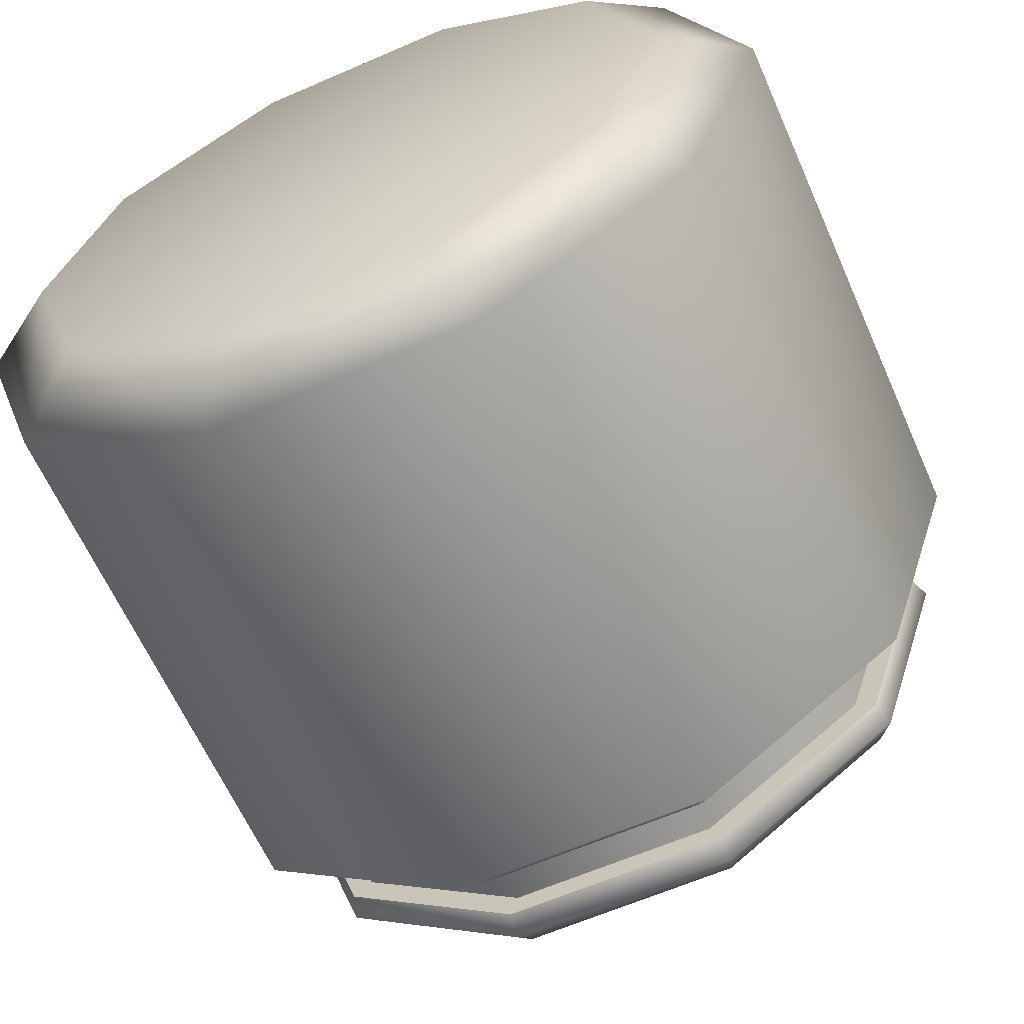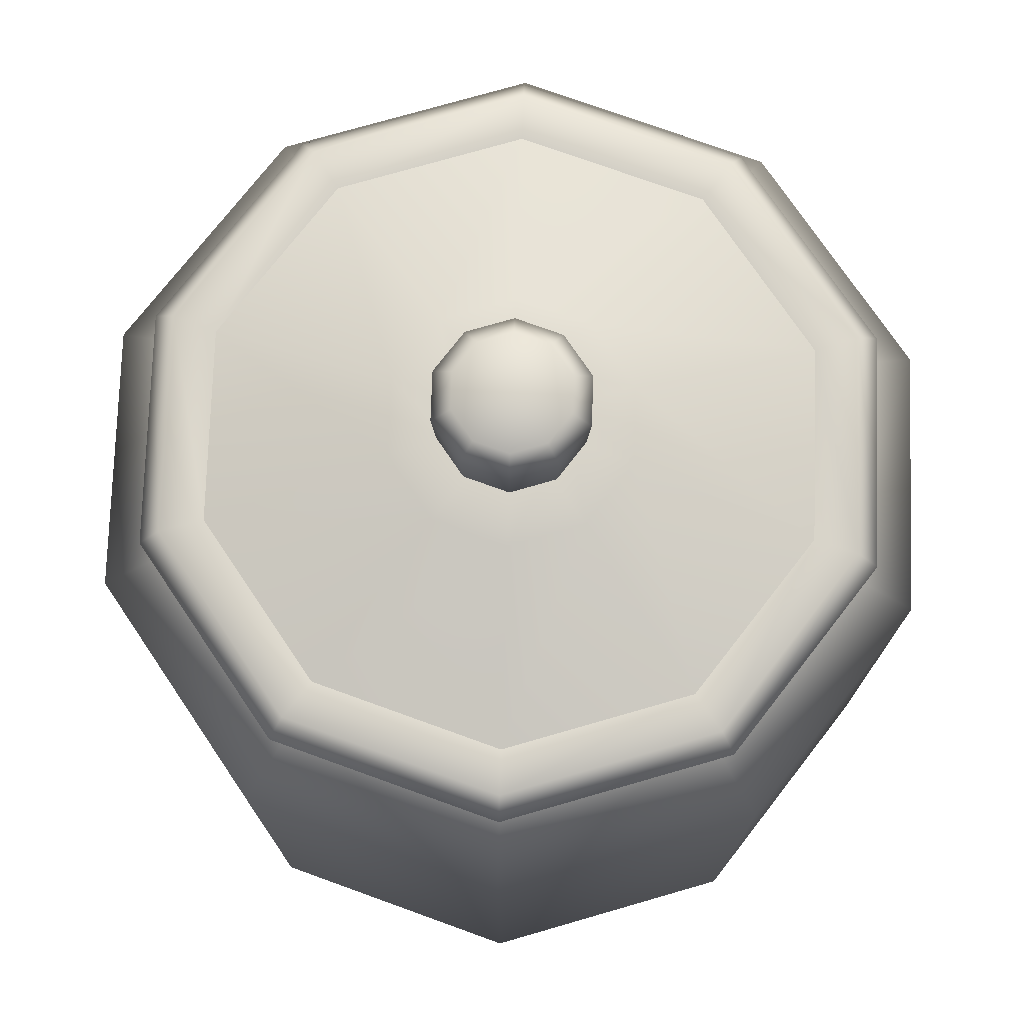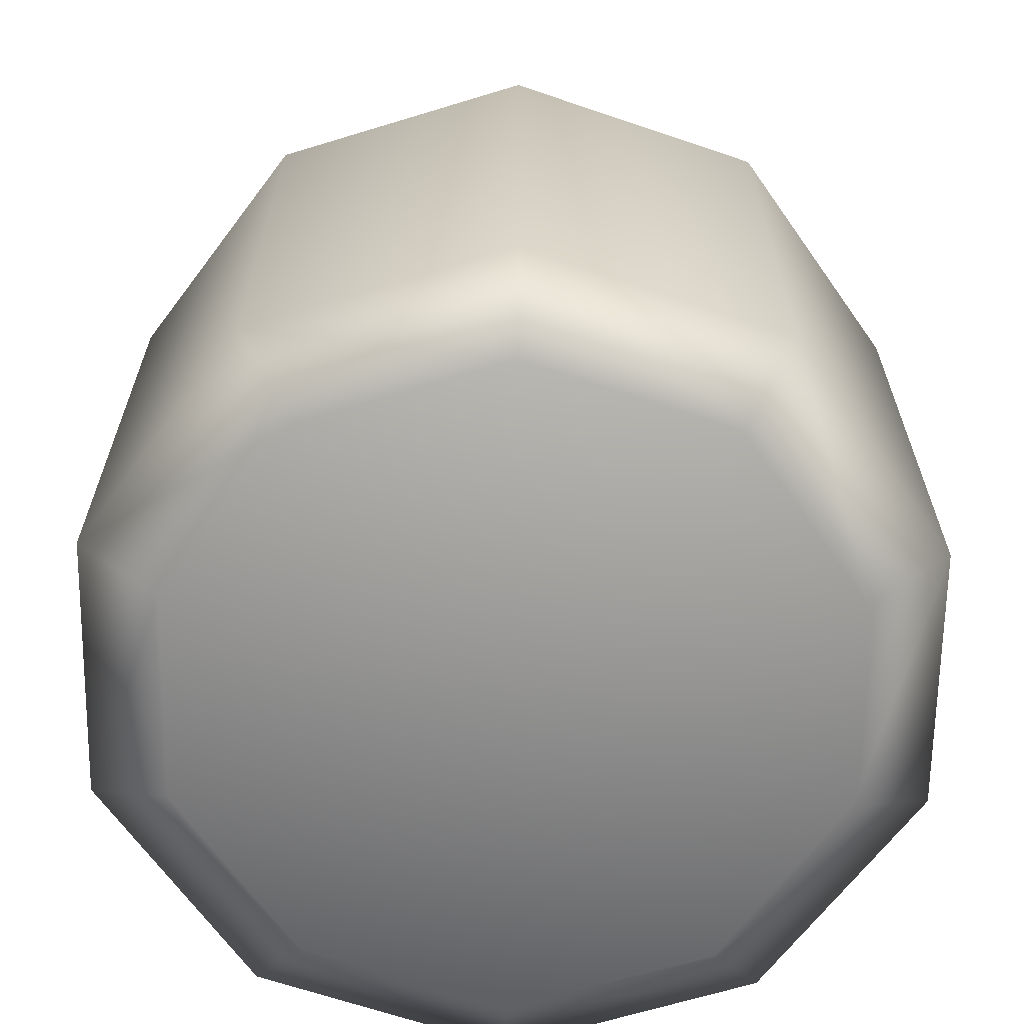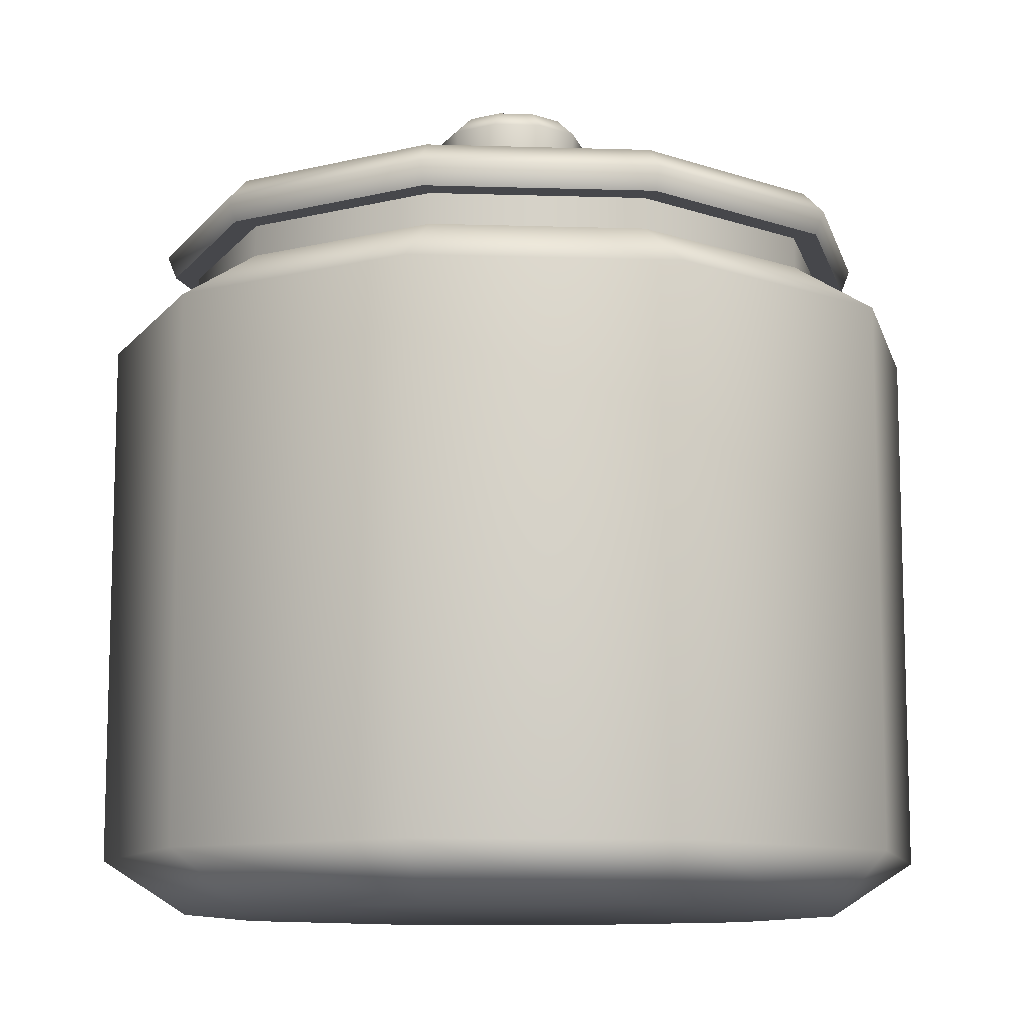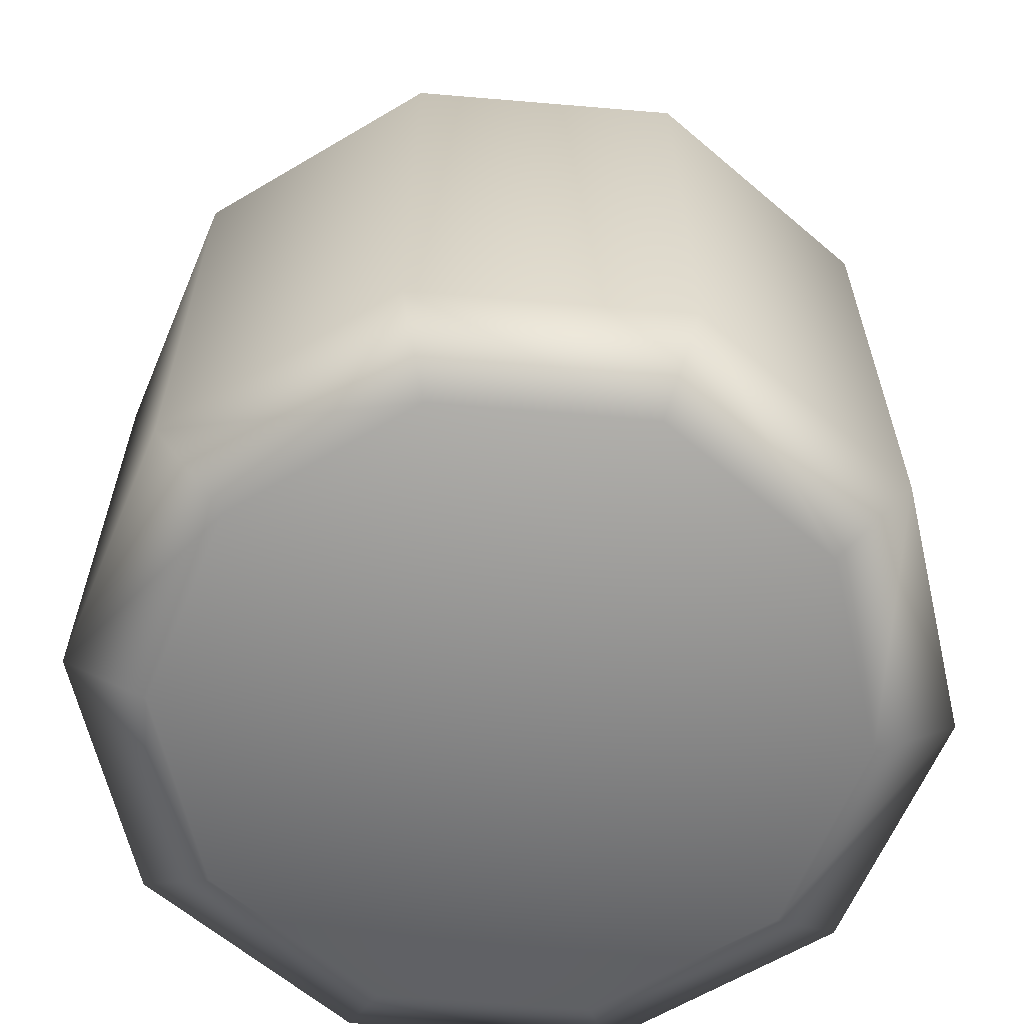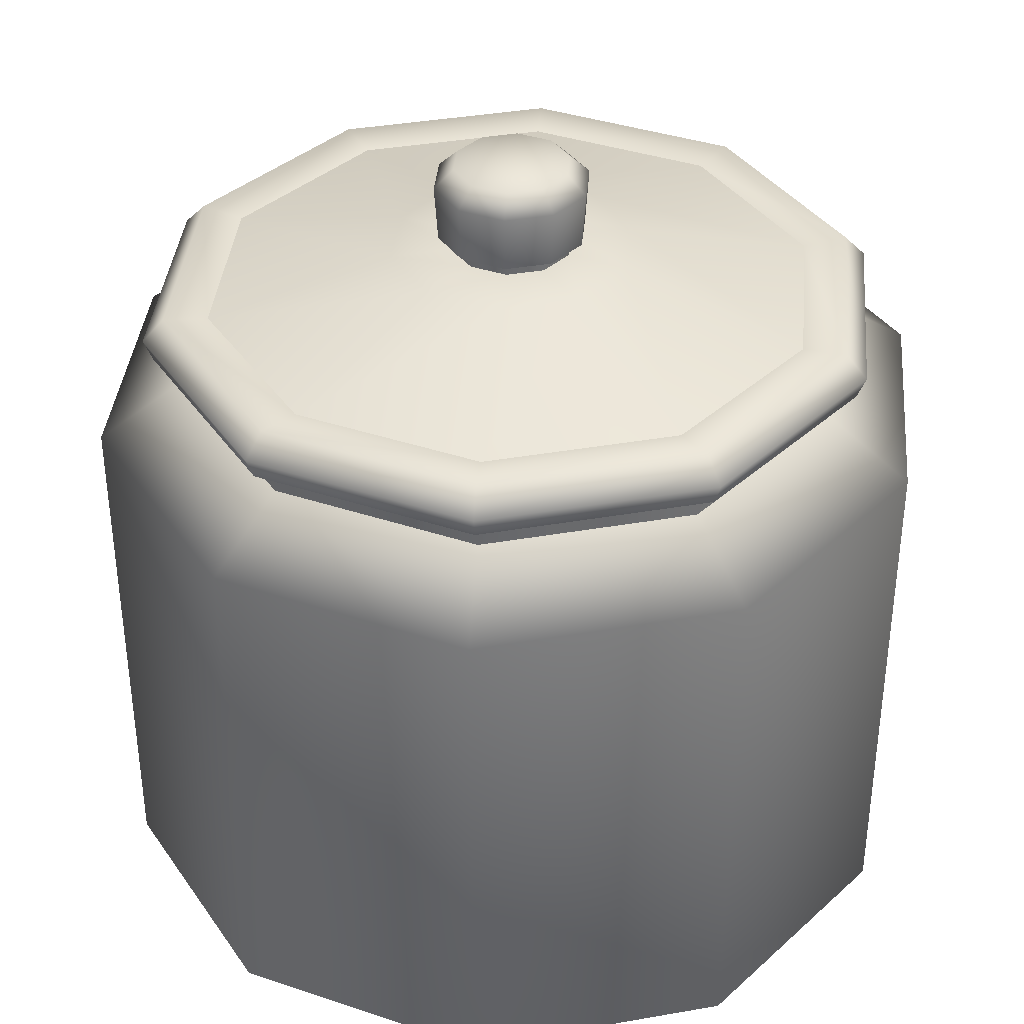
<metadata>
{"format":"obj","ext":"obj","renderer":"f3d","projection":"perspective","resolution":1024,"background":"white","views":[{"elev":-62.6,"azim":23.8,"up":"+Z"},{"elev":75.2,"azim":127.9,"up":"+Y"},{"elev":-65.7,"azim":89.1,"up":"+Y"},{"elev":-10.7,"azim":-76.4,"up":"+Y"},{"elev":-62.5,"azim":139.1,"up":"+Y"},{"elev":37.5,"azim":-120.7,"up":"+Y"}]}
</metadata>
<code>
g default
v 1.376 0.3339 -1
v 0.5258 0.3339 -1.618
v 0.4206 0.1141 -1.295
v 1.101 0.1141 -0.8001
v 1.361 0.1141 0
v 1.701 0.3339 0
v -0.5258 0.3339 -1.618
v -0.4206 0.1141 -1.295
v -1.376 0.3339 -1
v -1.101 0.1141 -0.8001
v -1.701 0.3339 0
v -1.361 0.1141 0
v -1.376 0.3339 1
v -1.101 0.1141 0.8001
v -0.5258 0.3339 1.618
v -0.4206 0.1141 1.295
v 0.5258 0.3339 1.618
v 0.4206 0.1141 1.295
v 1.376 0.3339 1
v 1.101 0.1141 0.8001
v 0 0.1141 0
v 1.376 2.493 -1
v 0.5258 2.493 -1.618
v -0.5258 2.493 -1.618
v -1.376 2.493 -1
v -1.701 2.493 0
v -1.376 2.493 1
v -0.5258 2.493 1.618
v 0.5258 2.493 1.618
v 1.376 2.493 1
v 1.701 2.493 0
v 0 2.493 0
v 1.376 2.493 -1
v 1.101 2.712 -0.8001
v 0.5258 2.493 -1.618
v 0.4206 2.712 -1.295
v -0.5258 2.493 -1.618
v -0.4206 2.712 -1.295
v -1.376 2.493 -1
v -1.101 2.712 -0.8001
v -1.701 2.493 0
v -1.361 2.712 0
v -1.376 2.493 1
v -1.101 2.712 0.8001
v -0.5258 2.493 1.618
v -0.4206 2.712 1.295
v 0.5258 2.493 1.618
v 0.4206 2.712 1.295
v 1.376 2.493 1
v 1.101 2.712 0.8001
v 1.701 2.493 0
v 1.361 2.712 0
v 1.101 2.921 -0.8001
v 1.361 2.921 0
v 0.4206 2.921 -1.295
v -0.4206 2.921 -1.295
v -1.101 2.921 -0.8001
v -1.361 2.921 0
v -1.101 2.921 0.8001
v -0.4206 2.921 1.295
v 0.4206 2.921 1.295
v 1.101 2.921 0.8001
v 0 0 0
v 1.472 0.2351 -1.07
v 1.178 0 -0.8558
v 0.5624 0.2351 -1.731
v 0.4499 0 -1.385
v -0.5624 0.2351 -1.731
v -0.4499 0 -1.385
v -1.472 0.2351 -1.07
v -1.178 0 -0.8558
v -1.82 0.2351 0
v -1.456 0 0
v -1.472 0.2351 1.07
v -1.178 0 0.8558
v -0.5624 0.2351 1.731
v -0.4499 0 1.385
v 0.5624 0.2351 1.731
v 0.4499 0 1.385
v 1.472 0.2351 1.07
v 1.178 0 0.8558
v 1.82 0.2351 0
v 1.456 0 0
v 1.472 2.553 -1.07
v 1.178 2.788 -0.8558
v 0.5624 2.553 -1.731
v 0.4499 2.788 -1.385
v -0.5624 2.553 -1.731
v -0.4499 2.788 -1.385
v -1.472 2.553 -1.07
v -1.178 2.788 -0.8558
v -1.82 2.553 0
v -1.456 2.788 0
v -1.472 2.553 1.07
v -1.178 2.788 0.8558
v -0.5624 2.553 1.731
v -0.4499 2.788 1.385
v 0.5624 2.553 1.731
v 0.4499 2.788 1.385
v 1.472 2.553 1.07
v 1.178 2.788 0.8558
v 1.82 2.553 0
v 1.456 2.788 0
v 1.178 2.921 -0.8558
v 1.456 2.921 0
v 0.4499 2.921 -1.385
v -0.4499 2.921 -1.385
v -1.178 2.921 -0.8558
v -1.456 2.921 0
v -1.178 2.921 0.8558
v -0.4499 2.921 1.385
v 0.4499 2.921 1.385
v 1.178 2.921 0.8558
v 1.264 2.921 -0.9187
v 0.483 2.921 -1.486
v -0.483 2.921 -1.486
v -1.264 2.921 -0.9187
v -1.563 2.921 0
v -1.264 2.921 0.9187
v -0.483 2.921 1.486
v 0.483 2.921 1.486
v 1.264 2.921 0.9187
v 1.563 2.921 0
v 1.219 3.115 -0.886
v 0.4658 3.115 -1.434
v -0.4658 3.115 -1.434
v -1.219 3.115 -0.886
v -1.507 3.115 0
v -1.219 3.115 0.886
v -0.4658 3.115 1.434
v 0.4658 3.115 1.434
v 1.219 3.115 0.886
v 1.507 3.115 0
v -1.319 3.095 0
v -1.067 3.095 0.7753
v -0.4076 3.095 1.254
v 0.4076 3.095 1.254
v 1.067 3.095 0.7753
v 1.319 3.095 0
v 1.067 3.095 -0.7753
v 0.4076 3.095 -1.254
v -0.4076 3.095 -1.254
v -1.067 3.095 -0.7753
v -0.4948 3.018 1.523
v -1.295 3.018 0.9412
v -1.601 3.018 0
v -1.295 3.018 -0.9412
v -0.4948 3.018 -1.523
v 0.4948 3.018 -1.523
v 1.295 3.018 -0.9412
v 1.601 3.018 0
v 1.295 3.018 0.9412
v 0.4948 3.018 1.523
v -0.4255 3.294 0.3091
v -0.1625 3.294 0.5002
v 0.1625 3.294 0.5002
v 0.4255 3.294 0.3091
v 0.5259 3.294 0
v 0.4255 3.294 -0.3091
v 0.1625 3.294 -0.5002
v -0.1625 3.294 -0.5002
v -0.4255 3.294 -0.3091
v -0.5259 3.294 0
v -0.2127 3.294 0.1546
v -0.08126 3.294 0.2501
v 0.08126 3.294 0.2501
v 0.2127 3.294 0.1546
v 0.263 3.294 0
v 0.2127 3.294 -0.1546
v 0.08126 3.294 -0.2501
v -0.08126 3.294 -0.2501
v -0.2127 3.294 -0.1546
v -0.263 3.294 0
v 0.2127 3.357 -0.1546
v 0.08126 3.357 -0.2501
v -0.08126 3.357 -0.2501
v -0.2127 3.357 -0.1546
v -0.263 3.357 0
v -0.2127 3.357 0.1546
v -0.08126 3.357 0.2501
v 0.08126 3.357 0.2501
v 0.2127 3.357 0.1546
v 0.263 3.357 0
v 0 3.679 0
v 0.259 3.357 -0.1882
v 0.09892 3.357 -0.3044
v -0.09892 3.357 -0.3044
v -0.259 3.357 -0.1882
v -0.3201 3.357 0
v -0.259 3.357 0.1882
v -0.09892 3.357 0.3044
v 0.09892 3.357 0.3044
v 0.259 3.357 0.1882
v 0.3201 3.357 0
v 0.07748 3.679 -0.2385
v 0.1037 3.599 -0.3191
v 0.2714 3.599 -0.1972
v 0.2028 3.679 -0.1474
v -0.07748 3.679 -0.2385
v -0.1037 3.599 -0.3191
v -0.2028 3.679 -0.1474
v -0.2714 3.599 -0.1972
v -0.2507 3.679 0
v -0.3355 3.599 0
v -0.2028 3.679 0.1474
v -0.2714 3.599 0.1972
v -0.07748 3.679 0.2385
v -0.1037 3.599 0.3191
v 0.07748 3.679 0.2385
v 0.1037 3.599 0.3191
v 0.2028 3.679 0.1474
v 0.2714 3.599 0.1972
v 0.2507 3.679 0
v 0.3355 3.599 0
g polySurface44
f 1 4 3 2
f 4 1 6 5
f 2 3 8 7
f 7 8 10 9
f 9 10 12 11
f 11 12 14 13
f 13 14 16 15
f 15 16 18 17
f 17 18 20 19
f 19 20 5 6
f 3 4 21
f 8 3 21
f 10 8 21
f 12 10 21
f 14 12 21
f 16 14 21
f 18 16 21
f 20 18 21
f 5 20 21
f 4 5 21
f 1 2 23 22
f 2 7 24 23
f 7 9 25 24
f 9 11 26 25
f 11 13 27 26
f 13 15 28 27
f 15 17 29 28
f 17 19 30 29
f 19 6 31 30
f 6 1 22 31
f 32 24 25
f 27 32 26
f 32 25 26
f 23 32 22
f 23 24 32
f 22 32 31
f 30 32 29
f 28 32 27
f 29 32 28
f 31 32 30
f 33 51 52 34
f 34 36 35 33
f 36 38 37 35
f 38 40 39 37
f 40 42 41 39
f 42 44 43 41
f 44 46 45 43
f 46 48 47 45
f 48 50 49 47
f 50 52 51 49
f 52 54 53 34
f 34 53 55 36
f 36 55 56 38
f 38 56 57 40
f 40 57 58 42
f 42 58 59 44
f 44 59 60 46
f 46 60 61 48
f 48 61 62 50
f 50 62 54 52
f 64 65 67 66
f 65 64 82 83
f 66 67 69 68
f 68 69 71 70
f 70 71 73 72
f 72 73 75 74
f 74 75 77 76
f 76 77 79 78
f 78 79 81 80
f 80 81 83 82
f 67 65 63
f 69 67 63
f 71 69 63
f 73 71 63
f 75 73 63
f 77 75 63
f 79 77 63
f 81 79 63
f 83 81 63
f 65 83 63
f 84 85 103 102
f 85 84 86 87
f 87 86 88 89
f 89 88 90 91
f 91 90 92 93
f 93 92 94 95
f 95 94 96 97
f 97 96 98 99
f 99 98 100 101
f 101 100 102 103
f 64 66 86 84
f 66 68 88 86
f 68 70 90 88
f 70 72 92 90
f 72 74 94 92
f 74 76 96 94
f 76 78 98 96
f 78 80 100 98
f 80 82 102 100
f 82 64 84 102
f 103 85 104 105
f 85 87 106 104
f 87 89 107 106
f 89 91 108 107
f 91 93 109 108
f 93 95 110 109
f 95 97 111 110
f 97 99 112 111
f 99 101 113 112
f 101 103 105 113
f 53 54 105 104
f 55 53 104 106
f 56 55 106 107
f 57 56 107 108
f 58 57 108 109
f 59 58 109 110
f 60 59 110 111
f 61 60 111 112
f 62 61 112 113
f 54 62 113 105
f 114 115 149 150
f 115 116 148 149
f 116 117 147 148
f 117 118 146 147
f 118 119 145 146
f 119 120 144 145
f 120 121 153 144
f 121 122 152 153
f 122 123 151 152
f 123 114 150 151
f 128 129 135 134
f 129 130 136 135
f 130 131 137 136
f 131 132 138 137
f 132 133 139 138
f 133 124 140 139
f 124 125 141 140
f 125 126 142 141
f 126 127 143 142
f 127 128 134 143
f 145 144 130 129
f 146 145 129 128
f 147 146 128 127
f 148 147 127 126
f 149 148 126 125
f 150 149 125 124
f 151 150 124 133
f 152 151 133 132
f 153 152 132 131
f 144 153 131 130
f 135 136 155 154
f 136 137 156 155
f 137 138 157 156
f 138 139 158 157
f 139 140 159 158
f 140 141 160 159
f 141 142 161 160
f 142 143 162 161
f 143 134 163 162
f 134 135 154 163
f 154 155 165 164
f 155 156 166 165
f 156 157 167 166
f 157 158 168 167
f 158 159 169 168
f 159 160 170 169
f 160 161 171 170
f 161 162 172 171
f 162 163 173 172
f 163 154 164 173
f 169 170 175 174
f 170 171 176 175
f 171 172 177 176
f 172 173 178 177
f 173 164 179 178
f 164 165 180 179
f 165 166 181 180
f 166 167 182 181
f 167 168 183 182
f 168 169 174 183
f 174 175 186 185
f 175 176 187 186
f 176 177 188 187
f 177 178 189 188
f 178 179 190 189
f 179 180 191 190
f 180 181 192 191
f 181 182 193 192
f 182 183 194 193
f 183 174 185 194
f 195 196 200 199
f 196 195 198 197
f 197 198 213 214
f 199 200 202 201
f 201 202 204 203
f 203 204 206 205
f 205 206 208 207
f 207 208 210 209
f 209 210 212 211
f 211 212 214 213
f 184 198 195
f 184 195 199
f 184 199 201
f 184 201 203
f 184 203 205
f 184 205 207
f 184 207 209
f 184 209 211
f 184 211 213
f 184 213 198
f 185 186 196 197
f 186 187 200 196
f 187 188 202 200
f 188 189 204 202
f 189 190 206 204
f 190 191 208 206
f 191 192 210 208
f 192 193 212 210
f 193 194 214 212
f 194 185 197 214
f 115 114 104 106
f 116 115 106 107
f 117 116 107 108
f 118 117 108 109
f 119 118 109 110
f 120 119 110 111
f 121 120 111 112
f 122 121 112 113
f 123 122 113 105
f 114 123 105 104

</code>
